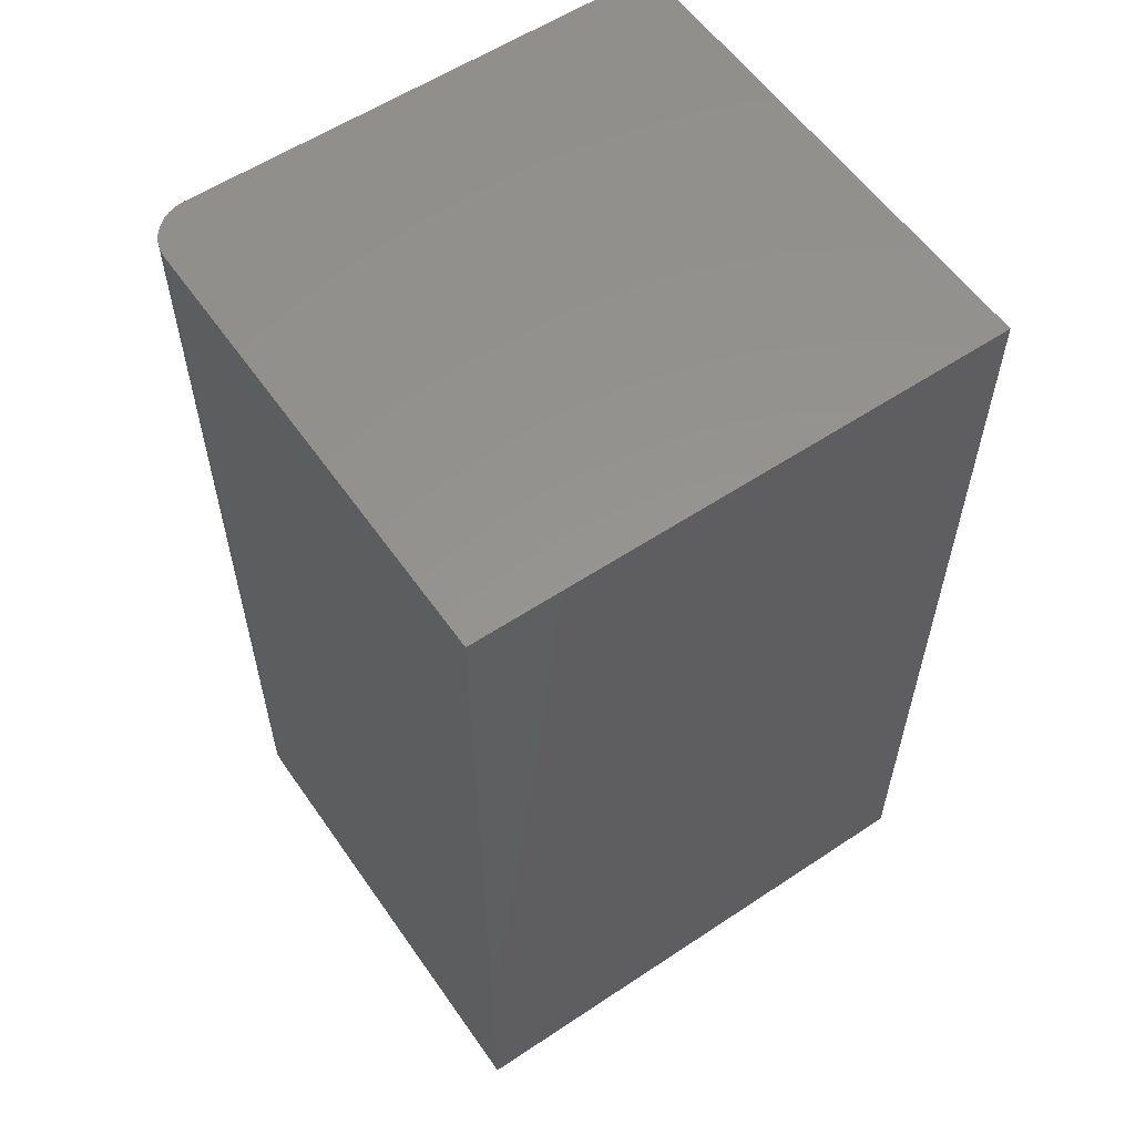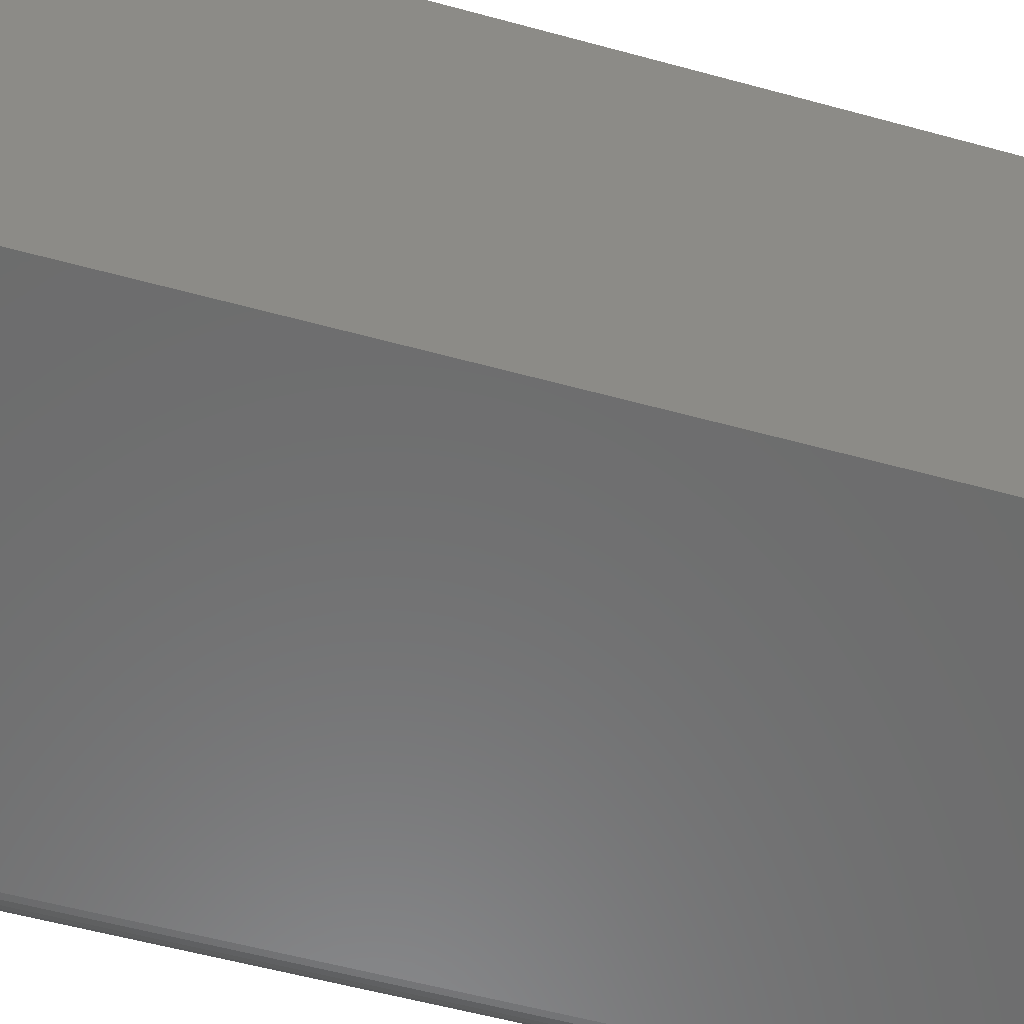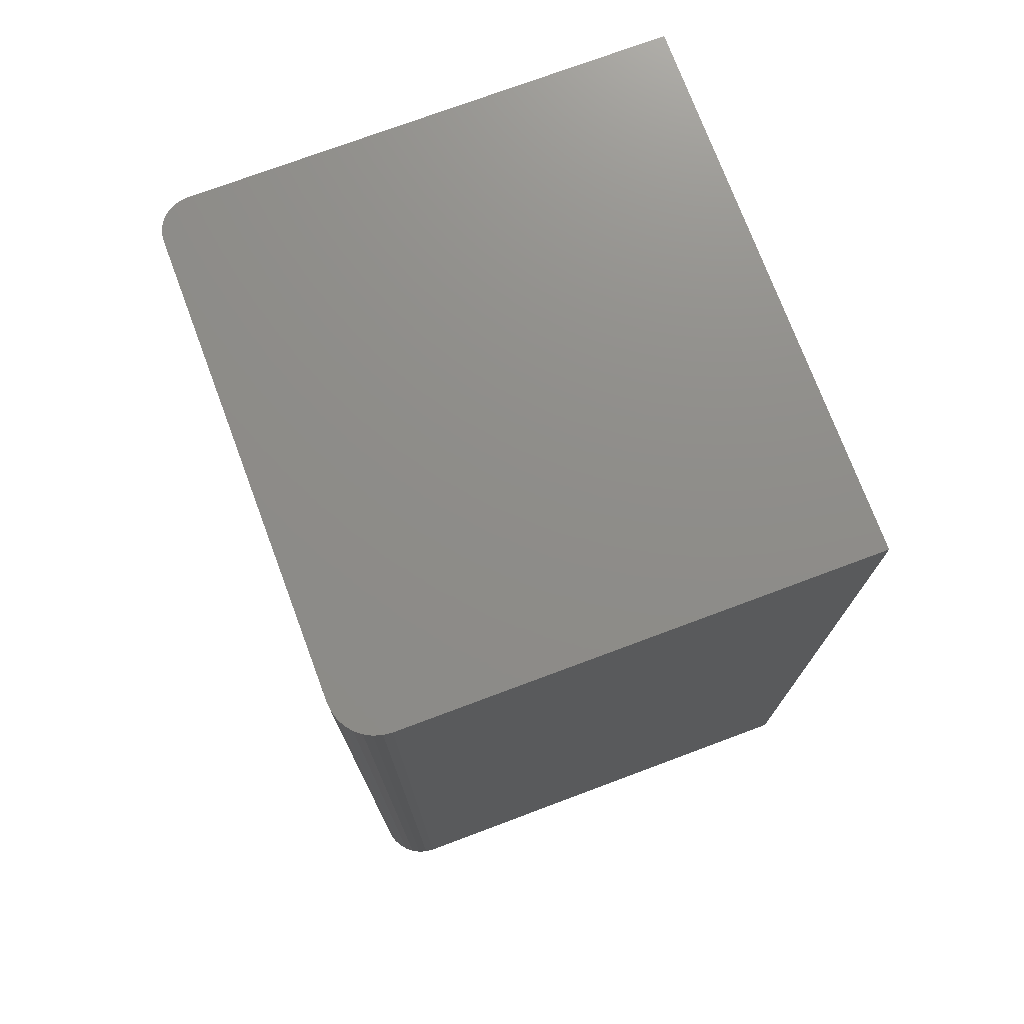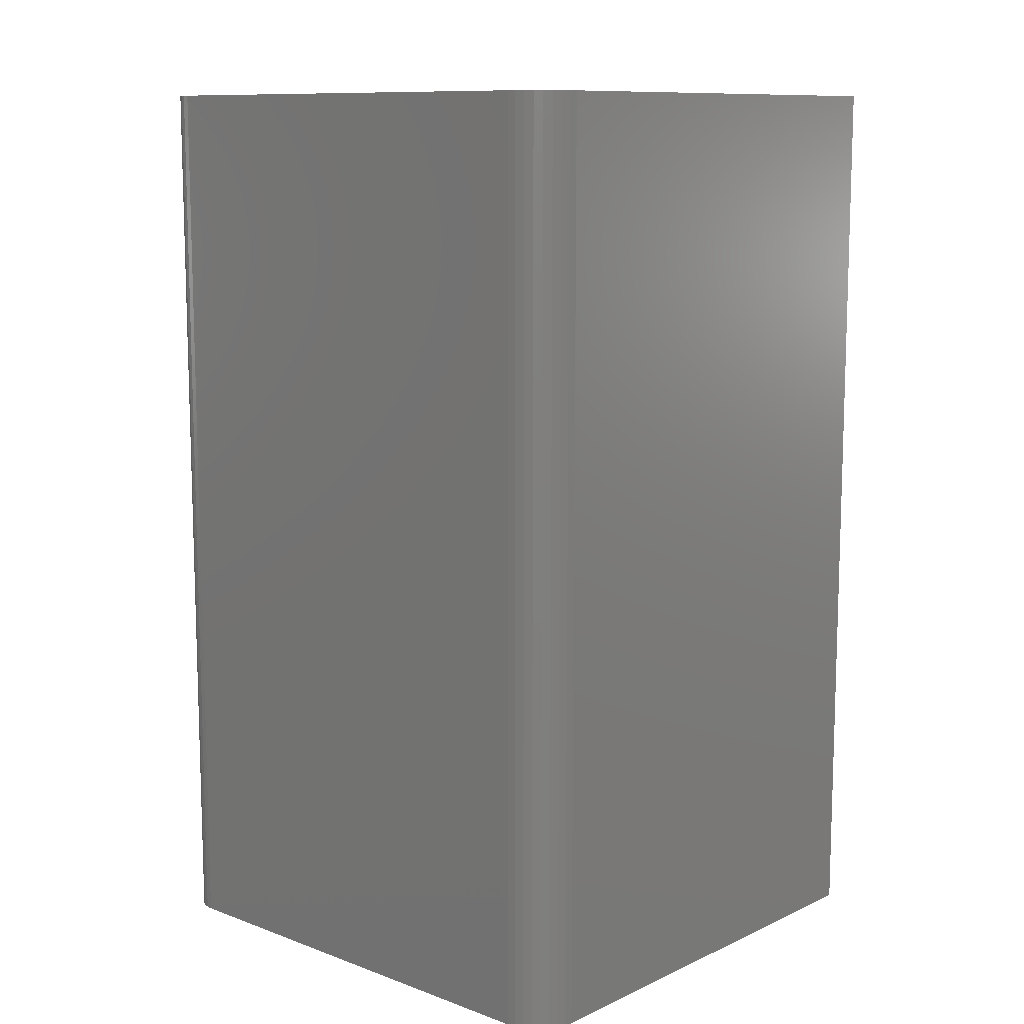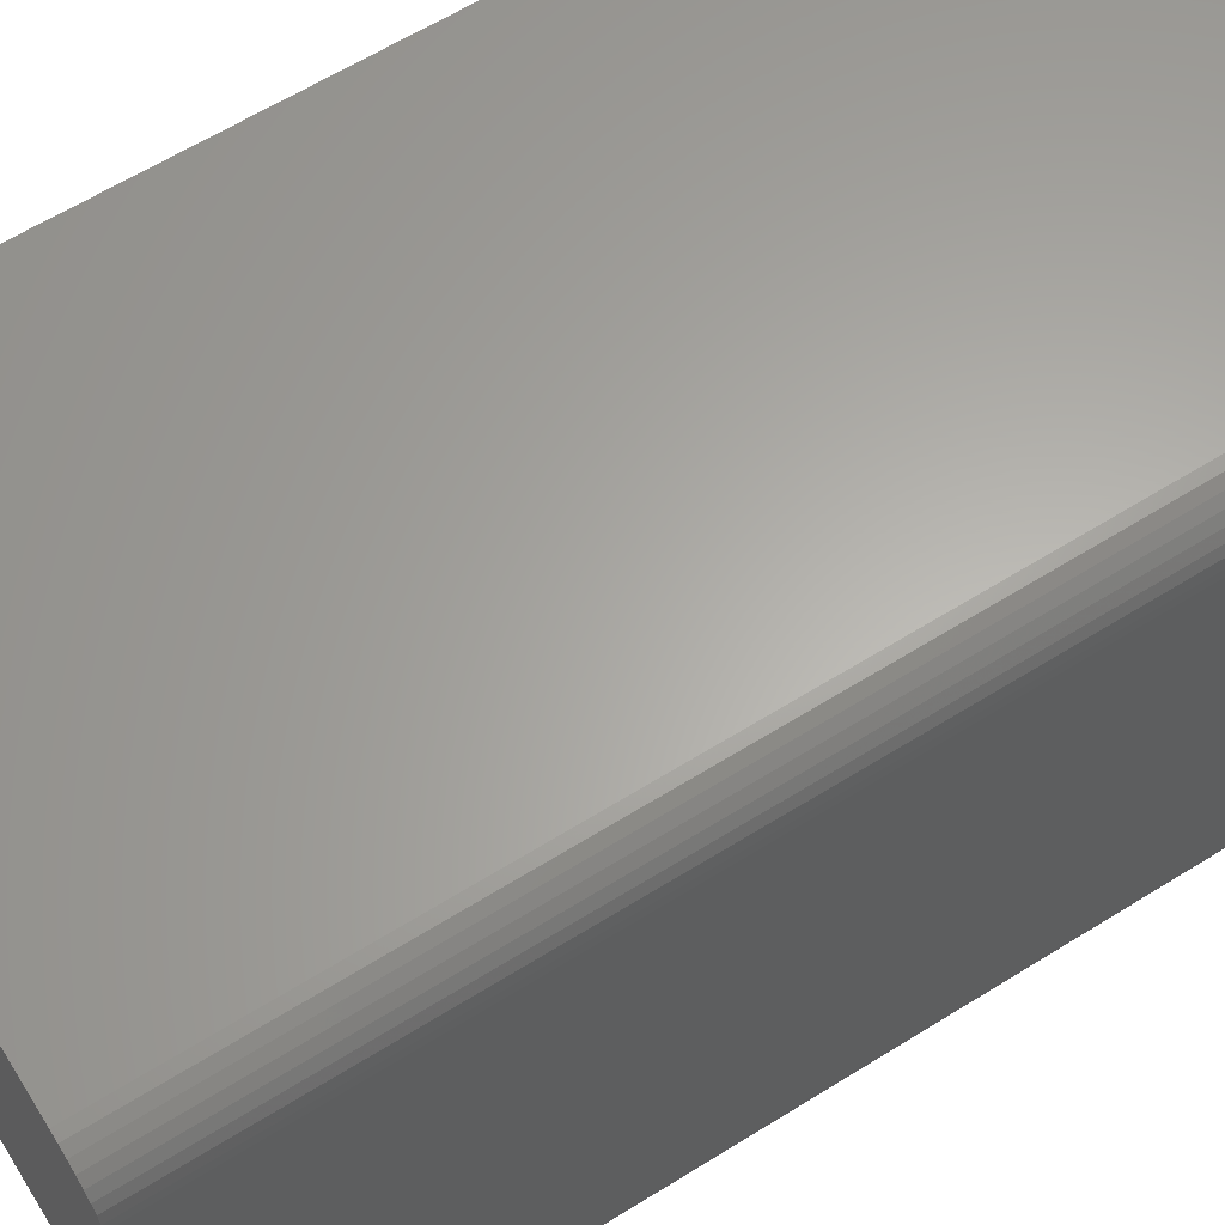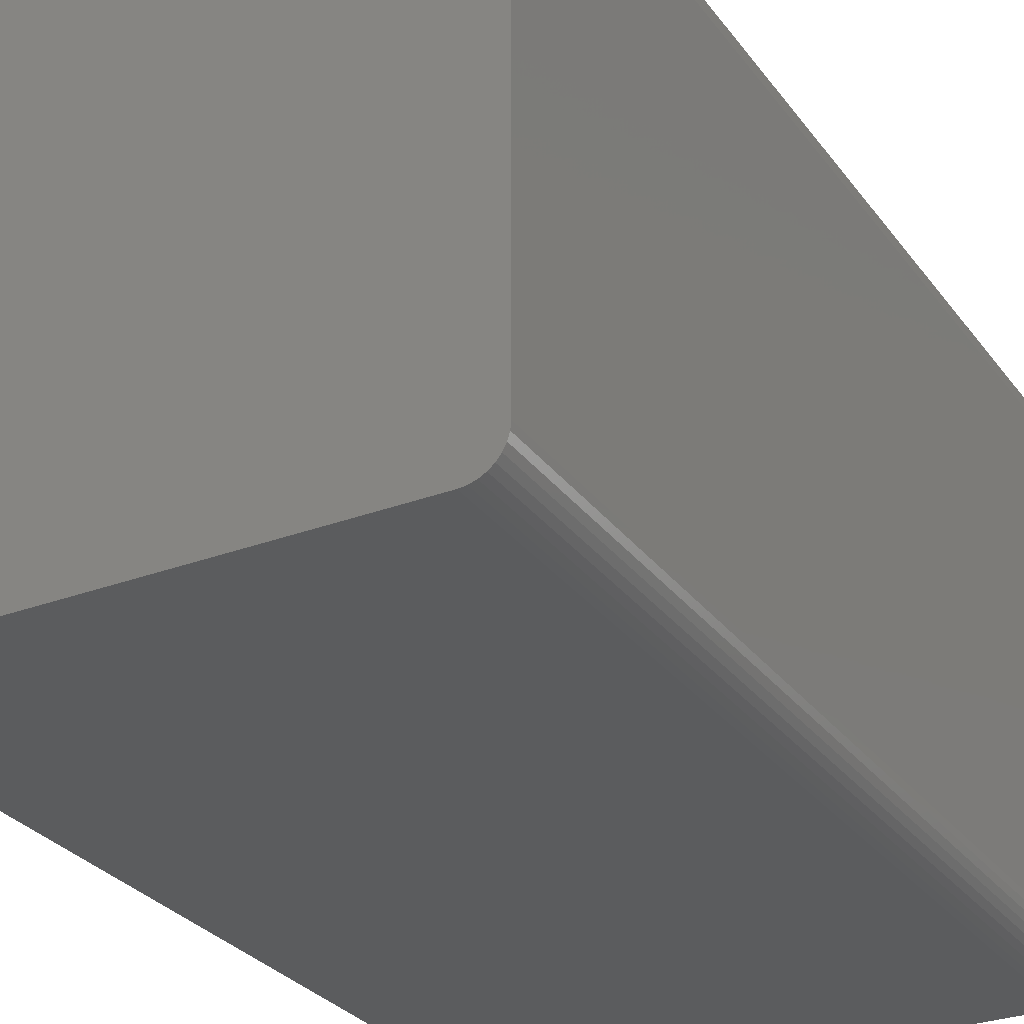
<metadata>
{"format":"stl","ext":"stl","renderer":"f3d","projection":"perspective","resolution":1024,"background":"white","views":[{"elev":57.5,"azim":55.4,"up":"+Y"},{"elev":-58.4,"azim":74.3,"up":"+Z"},{"elev":74.3,"azim":-20.5,"up":"+Y"},{"elev":10.7,"azim":-48.0,"up":"+Y"},{"elev":62.8,"azim":-122.2,"up":"+Z"},{"elev":-29.2,"azim":-150.8,"up":"+Z"}]}
</metadata>
<code>
# stl→obj: 40 verts, 76 faces
v -0.3516 0.6406 0.6875
v -0.3516 0.6406 0.04688
v -0.3516 -0.6328 0.6875
v -0.3516 -0.6328 0.04688
v -0.3047 0.6406 0
v -0.3226 0.6406 0.003568
v 0.3589 0.6406 0
v -0.3138 0.6406 0.0009007
v -0.3378 0.6406 0.01373
v -0.3437 0.6406 0.02083
v -0.348 0.6406 0.02894
v 0.3589 0.6406 0.75
v -0.3507 0.6406 0.03773
v -0.3504 0.6406 0.6997
v -0.3468 0.6406 0.7114
v -0.341 0.6406 0.7222
v -0.3333 0.6406 0.7317
v -0.3238 0.6406 0.7395
v -0.313 0.6406 0.7452
v -0.3013 0.6406 0.7488
v -0.2891 0.6406 0.75
v -0.3307 0.6406 0.0079
v -0.3378 -0.6328 0.01373
v -0.348 -0.6328 0.02894
v -0.3437 -0.6328 0.02083
v 0.3589 -0.6328 0.75
v -0.2891 -0.6328 0.75
v -0.3013 -0.6328 0.7488
v -0.313 -0.6328 0.7452
v -0.3238 -0.6328 0.7395
v -0.3333 -0.6328 0.7317
v -0.341 -0.6328 0.7222
v -0.3468 -0.6328 0.7114
v -0.3504 -0.6328 0.6997
v -0.3507 -0.6328 0.03773
v 0.3589 -0.6328 0
v -0.3307 -0.6328 0.0079
v -0.3226 -0.6328 0.003568
v -0.3138 -0.6328 0.0009007
v -0.3047 -0.6328 0
f 1 2 3
f 3 2 4
f 5 6 7
f 5 8 6
f 9 10 11
f 12 7 13
f 12 13 2
f 12 2 1
f 12 1 14
f 12 14 15
f 12 15 16
f 12 16 17
f 12 17 18
f 12 18 19
f 12 19 20
f 12 20 21
f 13 7 6
f 13 6 22
f 13 22 9
f 13 9 11
f 23 24 25
f 26 27 28
f 26 28 29
f 26 29 30
f 26 30 31
f 26 31 32
f 26 32 33
f 26 33 34
f 26 34 3
f 26 3 4
f 26 4 35
f 26 35 36
f 35 24 23
f 35 23 37
f 35 37 38
f 35 38 39
f 35 39 40
f 35 40 36
f 27 26 21
f 21 26 12
f 1 3 14
f 14 3 34
f 14 34 15
f 15 34 33
f 15 33 16
f 16 33 32
f 16 32 17
f 17 32 31
f 17 31 18
f 18 31 30
f 18 30 19
f 19 30 29
f 19 29 20
f 20 29 28
f 20 28 21
f 21 28 27
f 40 5 36
f 36 5 7
f 5 40 8
f 8 40 39
f 8 39 6
f 6 39 38
f 6 38 22
f 22 38 37
f 22 37 9
f 9 37 23
f 9 23 10
f 10 23 25
f 10 25 11
f 11 25 24
f 11 24 13
f 13 24 35
f 13 35 2
f 2 35 4
f 26 36 12
f 12 36 7

</code>
